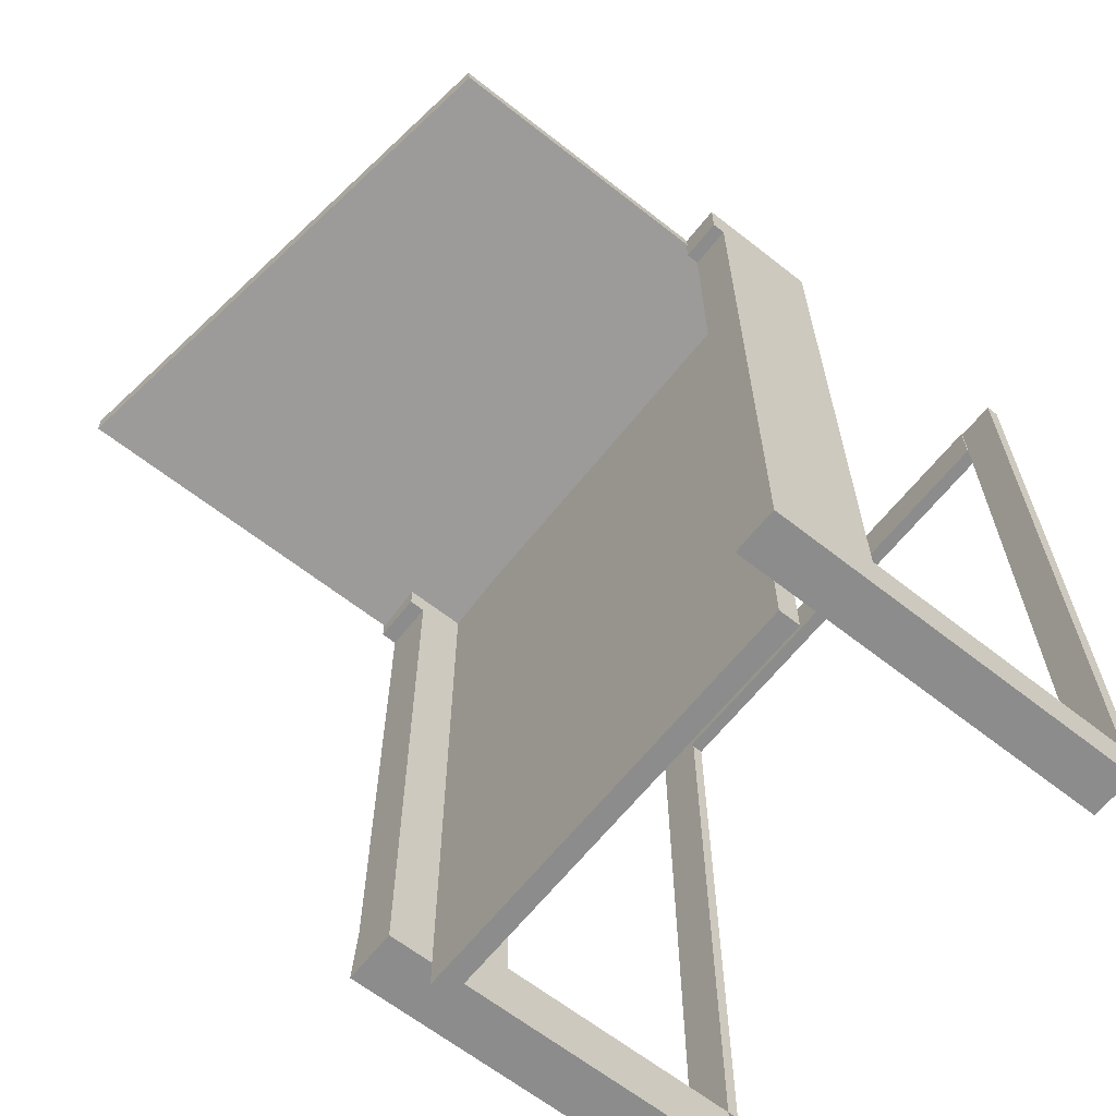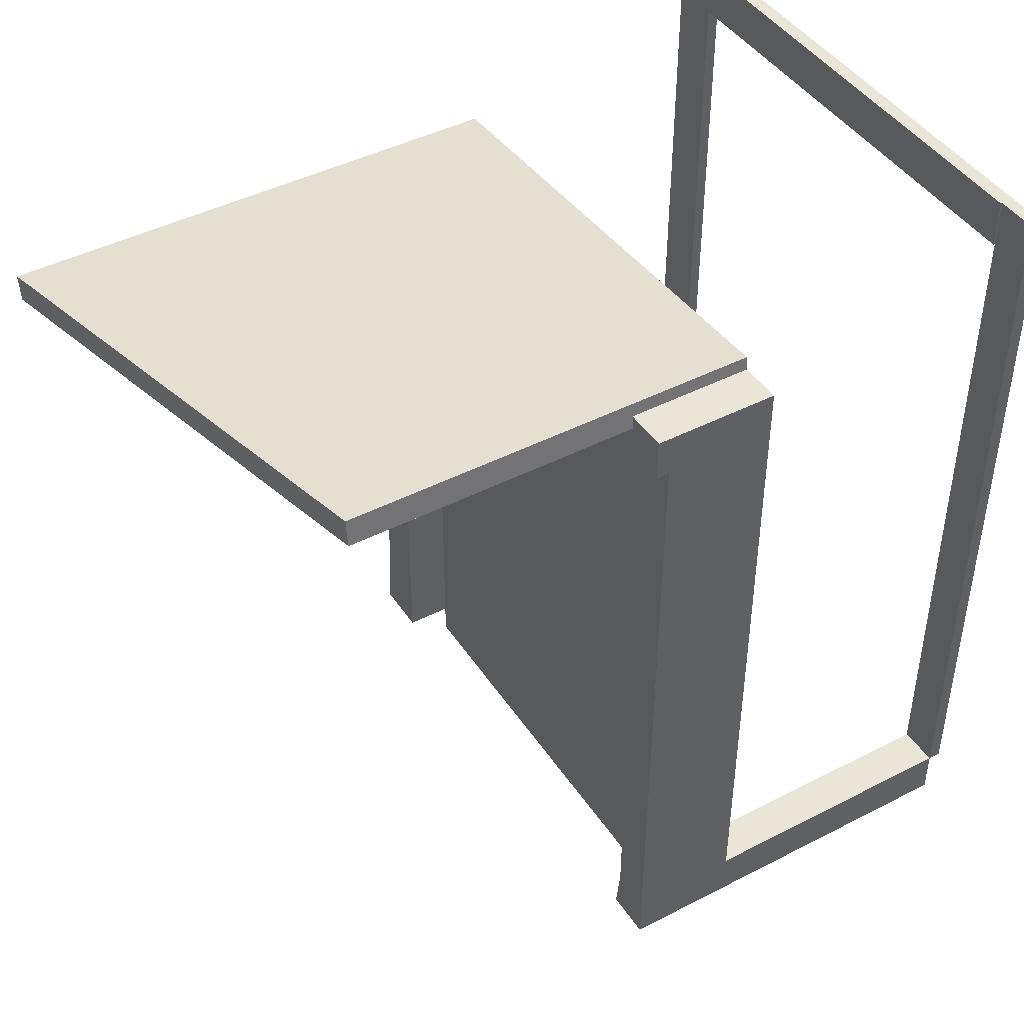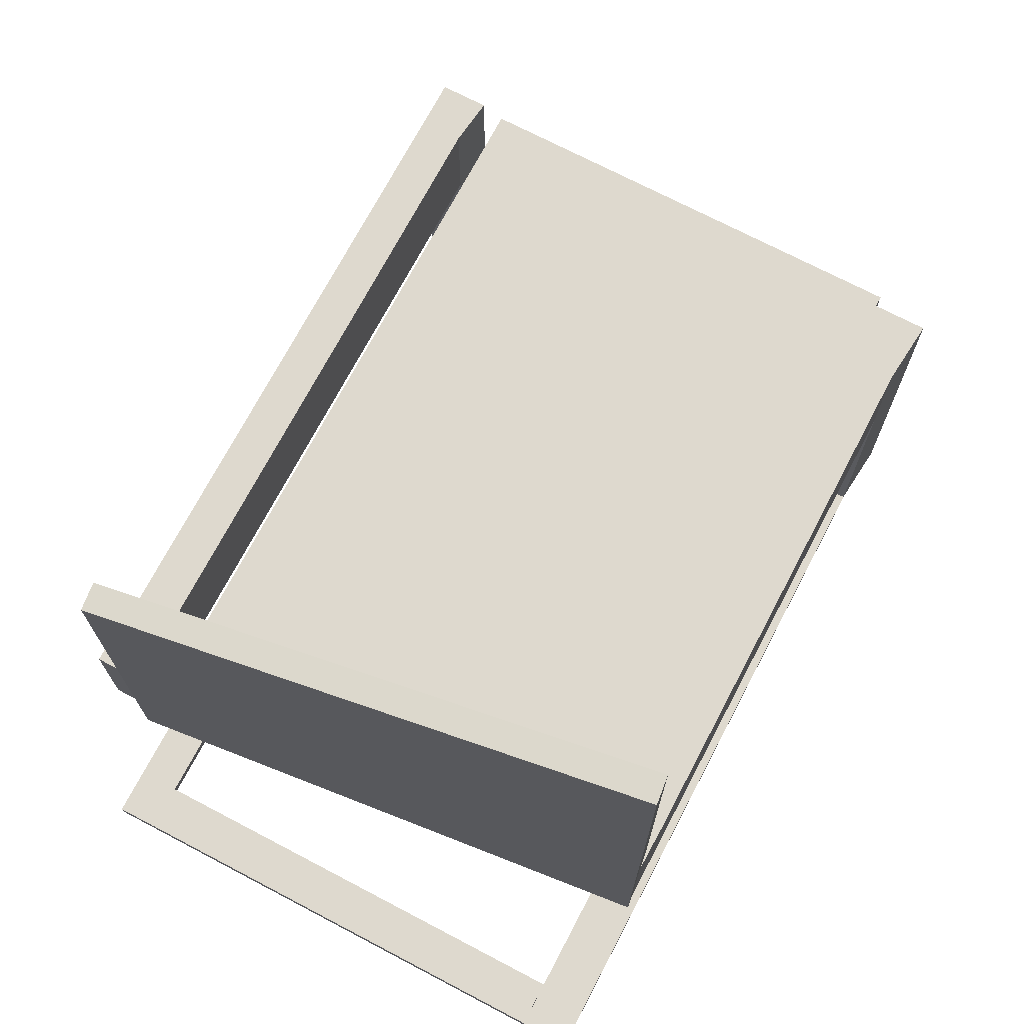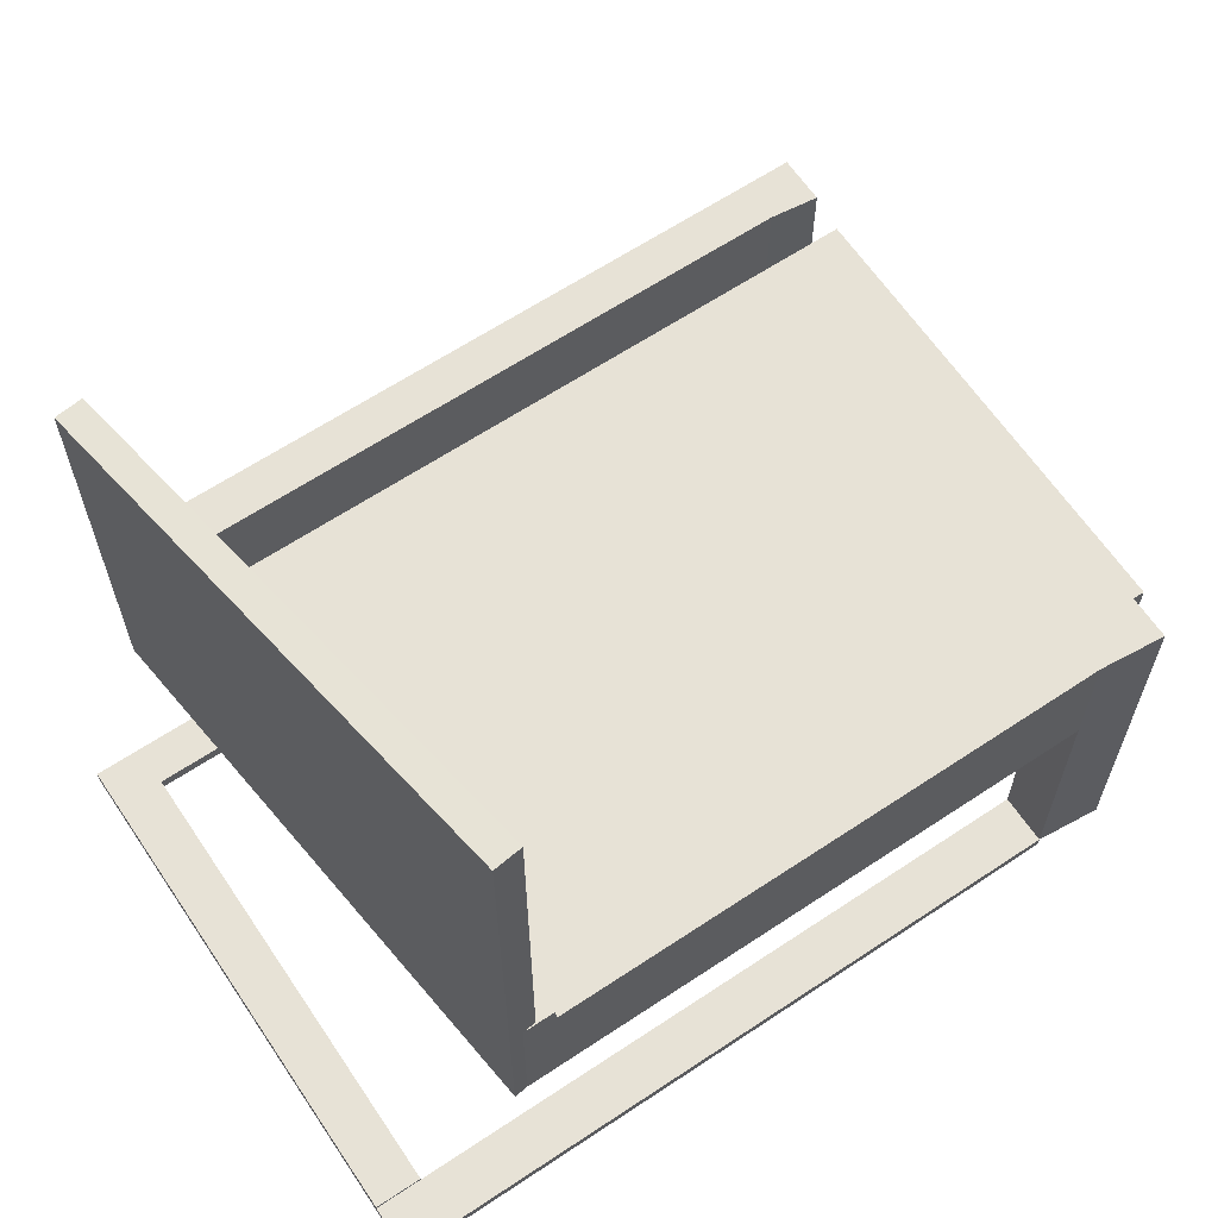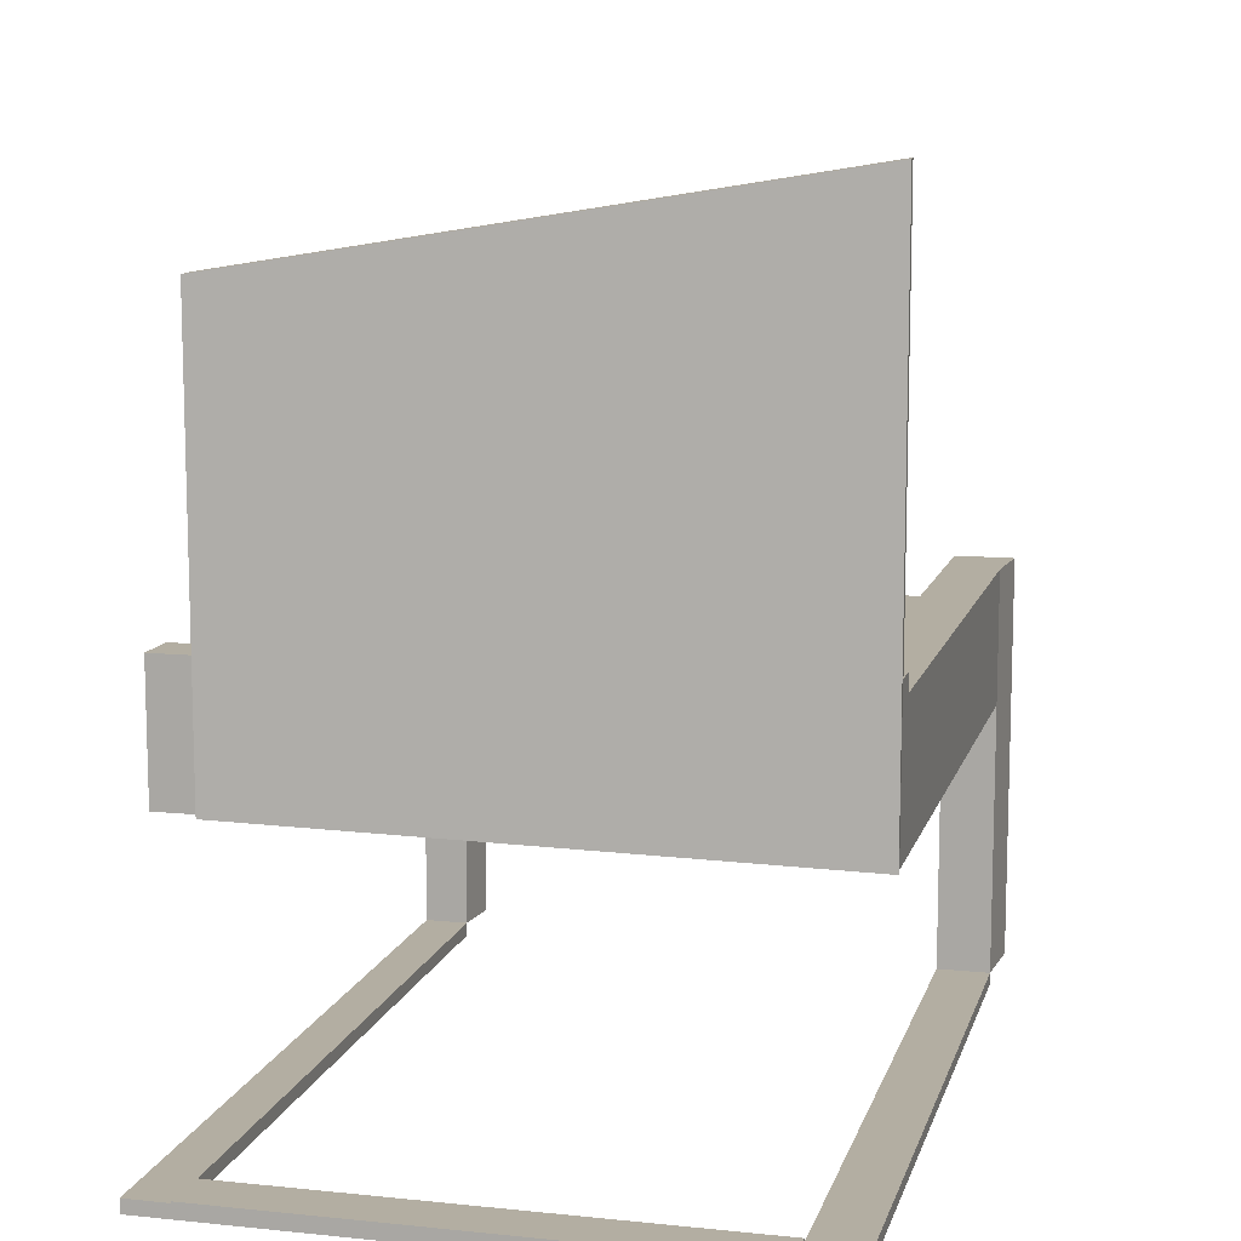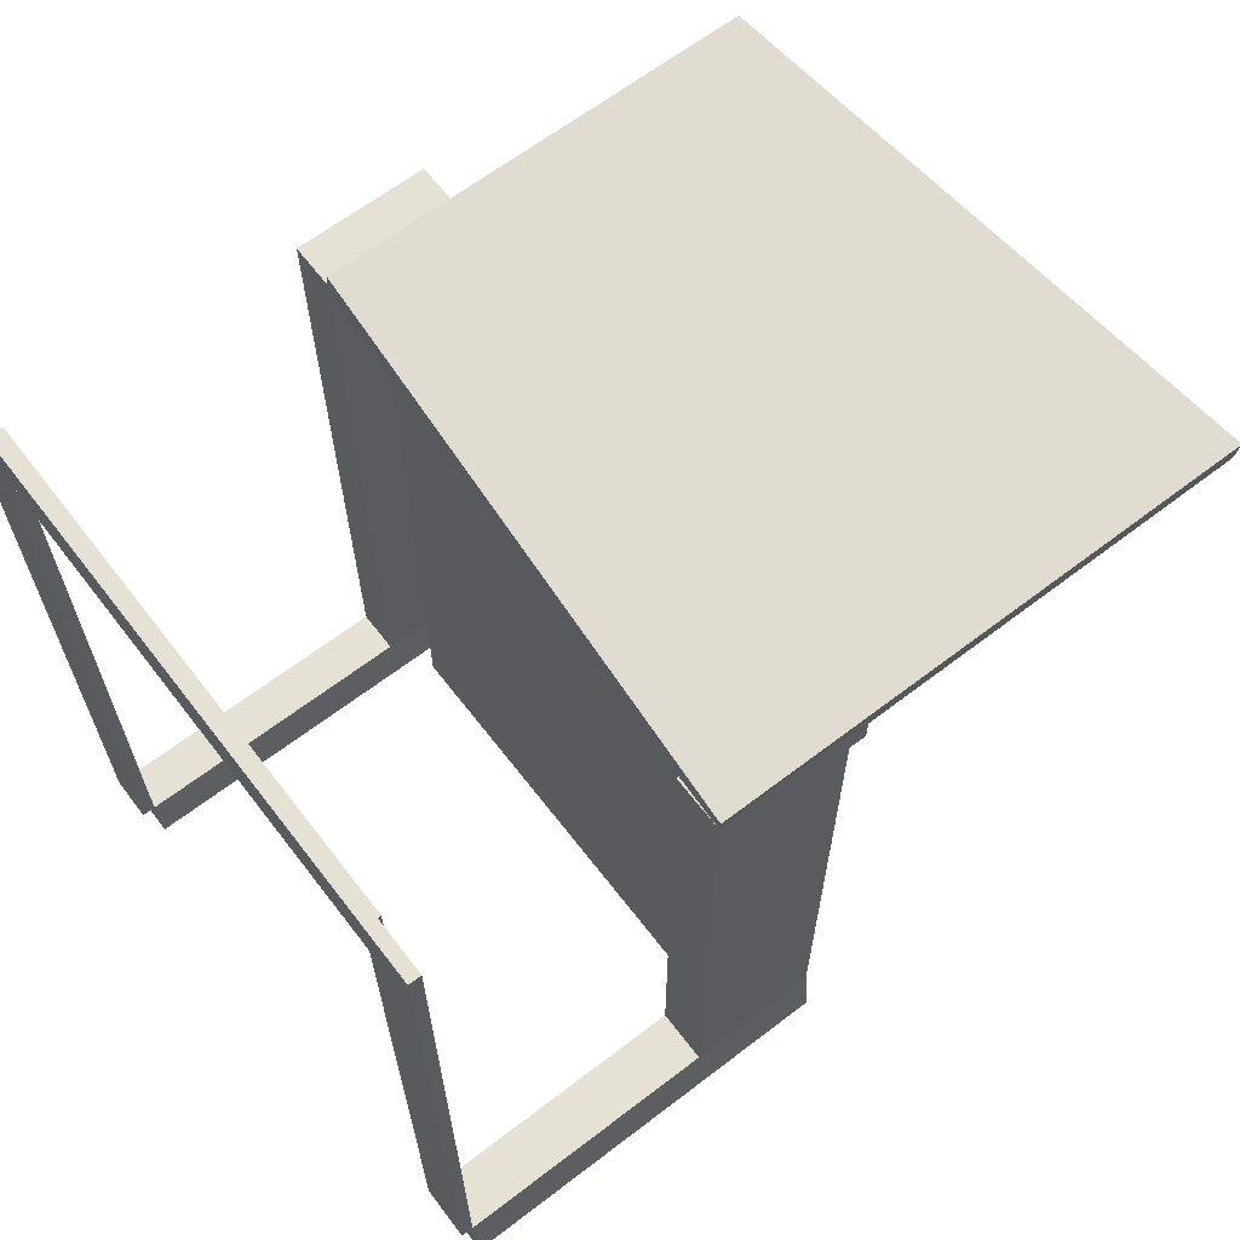
<metadata>
{"format":"obj","ext":"obj","renderer":"f3d","projection":"perspective","resolution":1024,"background":"white","views":[{"elev":-64.2,"azim":-128.4,"up":"+Z"},{"elev":44.1,"azim":-121.1,"up":"+Z"},{"elev":71.6,"azim":27.7,"up":"+Y"},{"elev":63.6,"azim":56.1,"up":"+Y"},{"elev":10.8,"azim":14.2,"up":"+Y"},{"elev":64.7,"azim":52.4,"up":"+Z"}]}
</metadata>
<code>
v 0.1759 -0.1493 -0.2161
v 0.1472 -0.1493 0.1649
v 0.1472 -0.1493 -0.2161
v 0.1472 -0.1493 0.192
v 0.1472 -0.1428 -0.2161
v 0.1759 -0.1493 0.192
v -0.1209 -0.1493 0.192
v 0.1472 -0.1428 0.1649
v 0.1759 -0.1428 -0.2161
v 0.1759 -0.1428 0.192
v -0.1209 -0.1493 0.1649
v 0.1472 -0.1428 0.192
v -0.1209 -0.142 0.1649
v 0.1792 -0.1428 -0.2528
v 0.1759 0.003457 -0.2161
v -0.1209 -0.1493 -0.2333
v -0.1209 -0.142 0.192
v 0.1472 -0.1412 0.1649
v 0.1472 -0.1428 -0.2528
v 0.1472 0.003457 -0.2161
v -0.1445 -0.1493 0.192
v 0.1472 -0.1412 0.192
v -0.1209 -0.1412 0.1649
v 0.1472 0.037 -0.2528
v 0.1759 0.07545 -0.2161
v 0.1472 0.003457 0.1134
v -0.1445 -0.1493 -0.2333
v -0.1209 -0.142 -0.2333
v -0.1209 -0.1412 0.192
v -0.1445 -0.142 0.192
v 0.1472 0.04936 -0.2528
v 0.1792 0.07545 -0.2528
v 0.1759 0.07545 0.09566
v 0.1759 0.003457 0.1134
v 0.1472 0.037 0.1134
v -0.1445 -0.142 -0.2333
v 0.1472 0.04936 0.1134
v 0.1472 0.07545 -0.2528
v 0.1759 0.08467 0.1134
v -0.1177 -0.142 -0.2601
v -0.1209 0.01704 -0.2333
v 0.1472 0.07545 0.09566
v -0.1445 -0.142 -0.2601
v -0.1445 0.01704 -0.2333
v 0.1472 0.08467 0.1134
v 0.1759 0.08467 0.09566
v 0.1472 0.08467 0.09566
v -0.1445 0.07943 -0.2601
v -0.1209 0.07943 -0.2333
v -0.1445 0.01704 0.1482
v -0.1177 0.07943 -0.2601
v -0.1209 0.07943 0.1245
v -0.1209 0.01704 0.1482
v -0.1445 0.07943 0.1245
v -0.1209 0.08676 0.1482
v -0.1445 0.08676 0.1245
v -0.1445 0.08676 0.1482
v -0.1209 0.08676 0.1245
v 0.1472 0.037 -0.271
v 0.1472 0.04936 -0.271
v 0.175 0.003457 0.1059
v 0.1768 0.08467 0.1209
v -0.1115 0.037 0.1134
v -0.1115 0.04936 -0.271
v 0.175 0.08467 0.1059
v -0.12 0.01704 0.1557
v 0.1768 0.003457 0.1209
v 0.1768 0.2966 0.1209
v -0.1115 0.04936 0.1134
v -0.1115 0.037 -0.271
v -0.1217 0.01704 0.1407
v 0.175 0.2966 0.1059
v -0.12 0.08676 0.1557
v -0.1217 0.08676 0.1407
v -0.12 0.2483 0.1557
v -0.12 0.2142 0.1557
v -0.1217 0.2142 0.1407
v -0.1217 0.2483 0.1407
v -0.12 0.2372 0.1557
v -0.1217 0.2372 0.1407
v -0.5458 -0.1493 -0.3323
v -0.5462 -0.1493 -0.3323
g mesh1_mesh1-geometry
f 1 2 3
f 2 1 4
f 2 5 3
f 5 1 3
f 4 1 6
f 7 2 4
f 4 8 2
f 5 2 8
f 1 5 9
f 1 10 6
f 10 4 6
f 2 7 11
f 12 7 4
f 8 4 12
f 2 13 8
f 8 10 5
f 5 10 9
f 5 14 9
f 15 5 9
f 10 1 9
f 4 10 12
f 7 16 11
f 7 13 11
f 13 2 11
f 7 12 17
f 10 8 12
f 12 18 8
f 8 13 18
f 14 5 19
f 14 15 9
f 5 15 20
f 21 16 7
f 16 13 11
f 13 7 17
f 17 12 22
f 17 21 7
f 18 12 22
f 18 13 23
f 5 20 19
f 24 14 19
f 15 14 25
f 15 26 20
f 16 21 27
f 13 16 28
f 28 17 13
f 17 23 13
f 17 22 29
f 21 17 30
f 23 22 18
f 19 20 31
f 14 24 32
f 24 19 31
f 25 14 32
f 33 15 25
f 26 15 34
f 26 35 20
f 21 36 27
f 36 16 27
f 16 36 28
f 36 17 28
f 23 17 29
f 22 23 29
f 17 36 30
f 36 21 30
f 31 20 37
f 32 24 31
f 38 25 32
f 33 34 15
f 38 33 25
f 39 26 34
f 37 20 35
f 26 39 35
f 36 40 28
f 41 36 28
f 31 37 42
f 32 31 38
f 34 33 39
f 33 38 42
f 35 39 37
f 40 36 43
f 40 41 28
f 36 41 44
f 45 42 37
f 38 31 42
f 46 39 33
f 47 33 42
f 37 39 45
f 36 48 43
f 48 40 43
f 41 40 49
f 41 50 44
f 44 48 36
f 42 45 47
f 47 39 46
f 33 47 46
f 39 47 45
f 40 48 51
f 49 40 51
f 52 41 49
f 50 41 53
f 50 54 44
f 44 54 48
f 48 49 51
f 52 53 41
f 48 52 49
f 55 50 53
f 50 56 54
f 52 48 54
f 53 52 55
f 50 55 57
f 56 50 57
f 56 52 54
f 58 55 52
f 55 56 57
f 52 56 58
f 56 55 58
g mesh1_mesh1-geometry
f 3 2 1
f 4 1 2
f 3 5 2
f 3 1 5
f 6 1 4
f 4 2 7
f 2 8 4
f 8 2 5
f 9 5 1
f 6 10 1
f 6 4 10
f 11 7 2
f 4 7 12
f 12 4 8
f 8 13 2
f 5 10 8
f 9 10 5
f 9 14 5
f 9 5 15
f 9 1 10
f 12 10 4
f 11 16 7
f 11 13 7
f 11 2 13
f 17 12 7
f 12 8 10
f 8 18 12
f 18 13 8
f 19 5 14
f 9 15 14
f 20 15 5
f 7 16 21
f 11 13 16
f 17 7 13
f 22 12 17
f 7 21 17
f 22 12 18
f 23 13 18
f 19 20 5
f 19 14 24
f 25 14 15
f 20 26 15
f 27 21 16
f 28 16 13
f 13 17 28
f 13 23 17
f 29 22 17
f 30 17 21
f 18 22 23
f 31 20 19
f 32 24 14
f 31 19 24
f 32 14 25
f 25 15 33
f 34 15 26
f 20 35 26
f 27 36 21
f 27 16 36
f 28 36 16
f 28 17 36
f 29 17 23
f 29 23 22
f 30 36 17
f 30 21 36
f 37 20 31
f 31 24 32
f 24 31 59
f 32 25 38
f 15 34 33
f 25 33 38
f 34 26 39
f 35 20 37
f 35 39 26
f 28 40 36
f 28 36 41
f 42 37 31
f 31 37 60
f 38 31 32
f 60 59 31
f 24 59 35
f 39 33 34
f 42 38 33
f 34 39 61
f 39 34 62
f 37 39 35
f 35 63 37
f 43 36 40
f 28 41 40
f 44 41 36
f 37 42 45
f 42 31 38
f 60 37 64
f 60 64 59
f 35 59 63
f 33 39 46
f 42 33 47
f 65 61 39
f 34 61 66
f 67 62 34
f 62 68 39
f 45 39 37
f 69 37 63
f 43 48 36
f 43 40 48
f 49 40 41
f 44 50 41
f 36 48 44
f 47 45 42
f 69 64 37
f 70 59 64
f 70 63 59
f 46 39 47
f 46 47 33
f 61 65 71
f 65 39 72
f 66 61 53
f 67 34 66
f 67 66 62
f 72 39 68
f 68 62 73
f 45 47 39
f 69 63 64
f 51 48 40
f 51 40 49
f 49 41 52
f 53 41 50
f 44 54 50
f 48 54 44
f 70 64 63
f 74 71 65
f 71 53 61
f 72 74 65
f 53 55 66
f 73 62 66
f 68 75 72
f 76 68 73
f 51 49 48
f 41 53 52
f 49 52 48
f 53 50 55
f 54 56 50
f 54 48 52
f 71 74 53
f 77 74 72
f 73 66 55
f 55 52 53
f 55 53 74
f 78 72 75
f 75 68 79
f 79 68 76
f 76 73 77
f 57 55 50
f 57 50 56
f 54 52 56
f 74 77 55
f 80 77 72
f 55 77 73
f 52 55 58
f 78 80 72
f 75 79 78
f 79 76 80
f 77 80 76
f 57 56 55
f 58 56 52
f 58 55 56
f 80 78 79
g mesh1_mesh1-geometry
f 59 31 24
f 60 37 31
f 31 59 60
f 35 59 24
f 37 63 35
f 64 37 60
f 59 64 60
f 63 59 35
f 63 37 69
f 37 64 69
f 64 59 70
f 59 63 70
f 64 63 69
f 63 64 70
g mesh1_mesh1-geometry
f 61 39 34
f 62 34 39
f 39 61 65
f 66 61 34
f 34 62 67
f 39 68 62
f 71 65 61
f 72 39 65
f 53 61 66
f 66 34 67
f 62 66 67
f 68 39 72
f 73 62 68
f 65 71 74
f 61 53 71
f 65 74 72
f 66 55 53
f 66 62 73
f 72 75 68
f 73 68 76
f 53 74 71
f 72 74 77
f 55 66 73
f 74 53 55
f 75 72 78
f 79 68 75
f 76 68 79
f 77 73 76
f 55 77 74
f 72 77 80
f 73 77 55
f 72 80 78
f 78 79 75
f 80 76 79
f 76 80 77
f 79 78 80
g mesh2_mesh2-geometry
l 81 82

</code>
